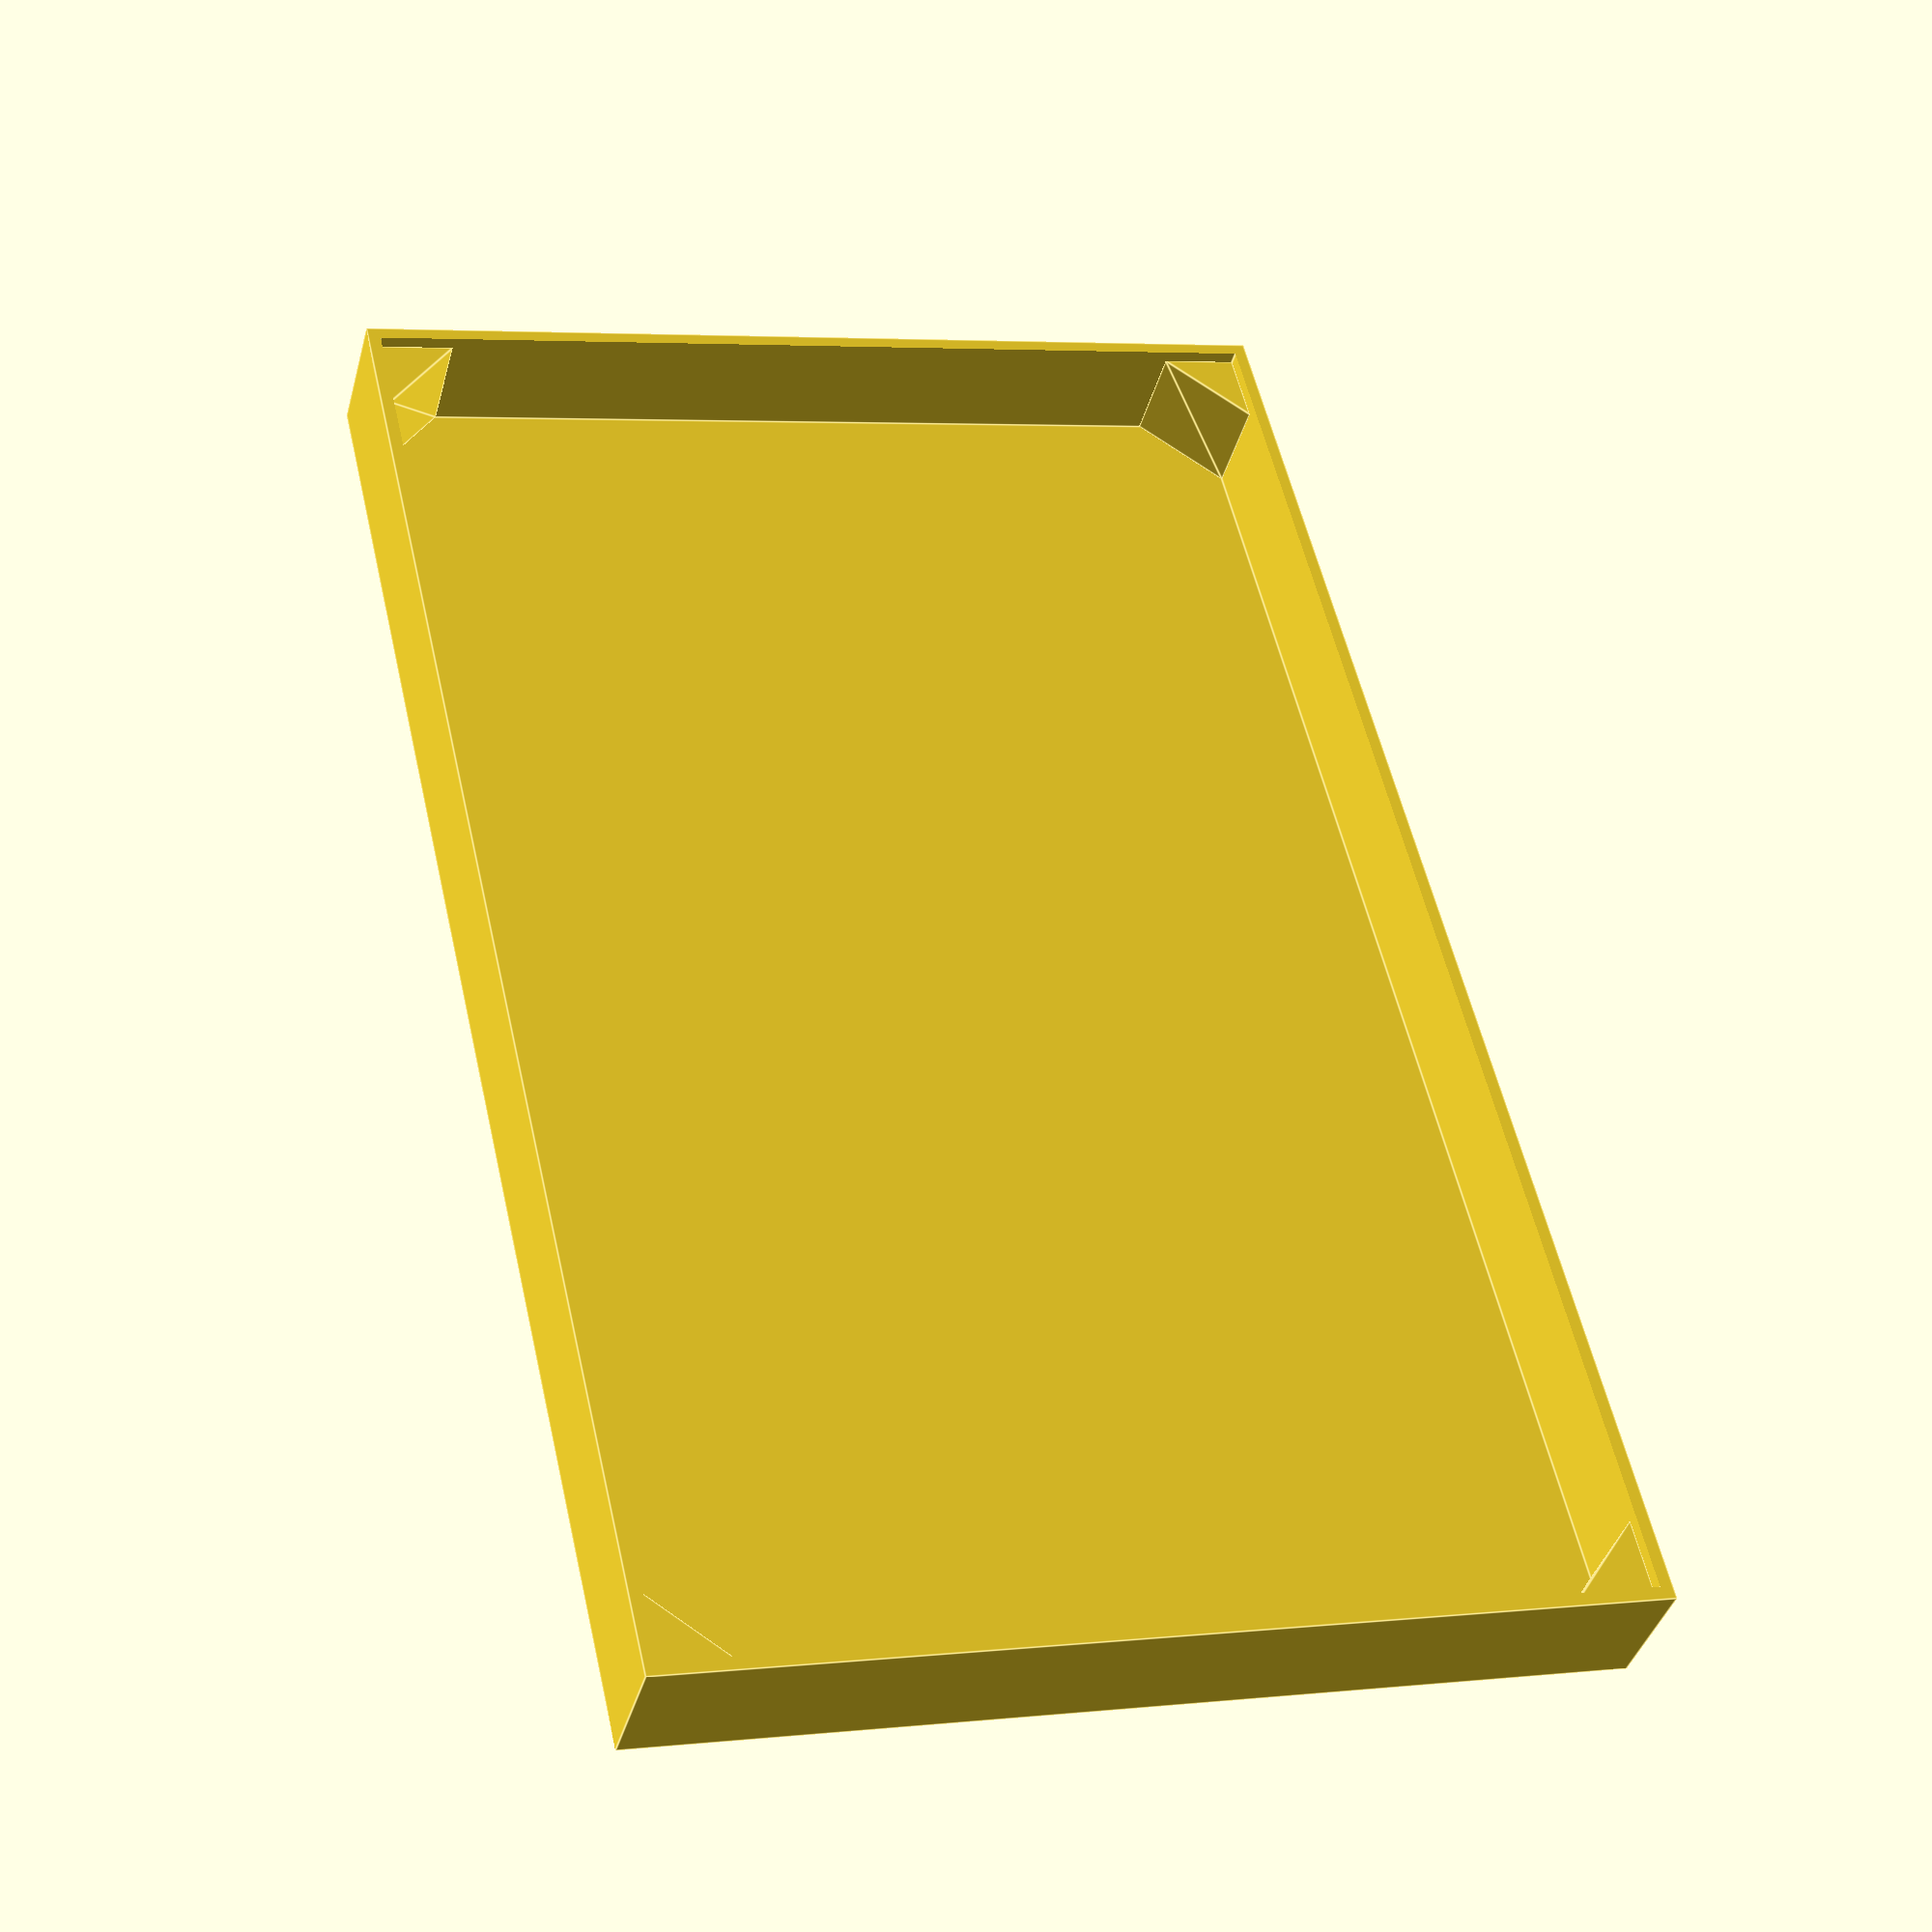
<openscad>
version = "0.5.0";

function toUnits(inches=0, sixteenths=0) = (inches * 16) + sixteenths;

playerBoardWidth = toUnits(4,8);
playerBoardLength = toUnits(7,6);

cutoutSide = 6;
cutoutHypotenuse = 8.5;

stackDepth = 8;

intruderBoardWidth = playerBoardWidth;
intruderBoardLength = toUnits(7,4);

voidDepth = stackDepth;
voidWidth = playerBoardWidth + 1;
voidLength = playerBoardLength + 1;

shellDepth = voidDepth + 2 ;
shellWidth = voidWidth + 2;
shellLength = voidLength + 2;

module cornerCutout() {
    linear_extrude (stackDepth) {
    polygon( points = [ [0,0], [0,cutoutSide],  [cutoutSide,0]]);
    }
}

difference() {
    cube ([shellWidth, shellLength, shellDepth], true);
    translate ([0,0,1]) cube ([voidWidth, voidLength, voidDepth+ 2], true);
    
    translate ([shellWidth / 4, 0, - (shellDepth / 2) + 0.5])
    rotate ([0,180,90])
        linear_extrude (1) {
            scale (.5, .5, .5)
            text(version, halign = "center", valign = "center");
        } ;
}



translate ([voidWidth/2 , - voidLength/2 ,-(voidDepth /2) ]) rotate (90) cornerCutout();
translate ([-(voidWidth/2) ,  -voidLength/2 ,-(voidDepth /2) ]) rotate (0) cornerCutout();
translate ([-voidWidth/2 ,  voidLength/2 ,-(voidDepth /2) ]) rotate (270) cornerCutout();
translate ([voidWidth/2 ,  voidLength/2 ,-(voidDepth /2) ]) rotate (180) cornerCutout();

// validate that the intruder board fits as expected 
// translate ([0,0,voidDepth/2]) cube ([intruderBoardWidth, intruderBoardLength, 1], true);

</openscad>
<views>
elev=218.5 azim=346.9 roll=194.6 proj=p view=edges
</views>
